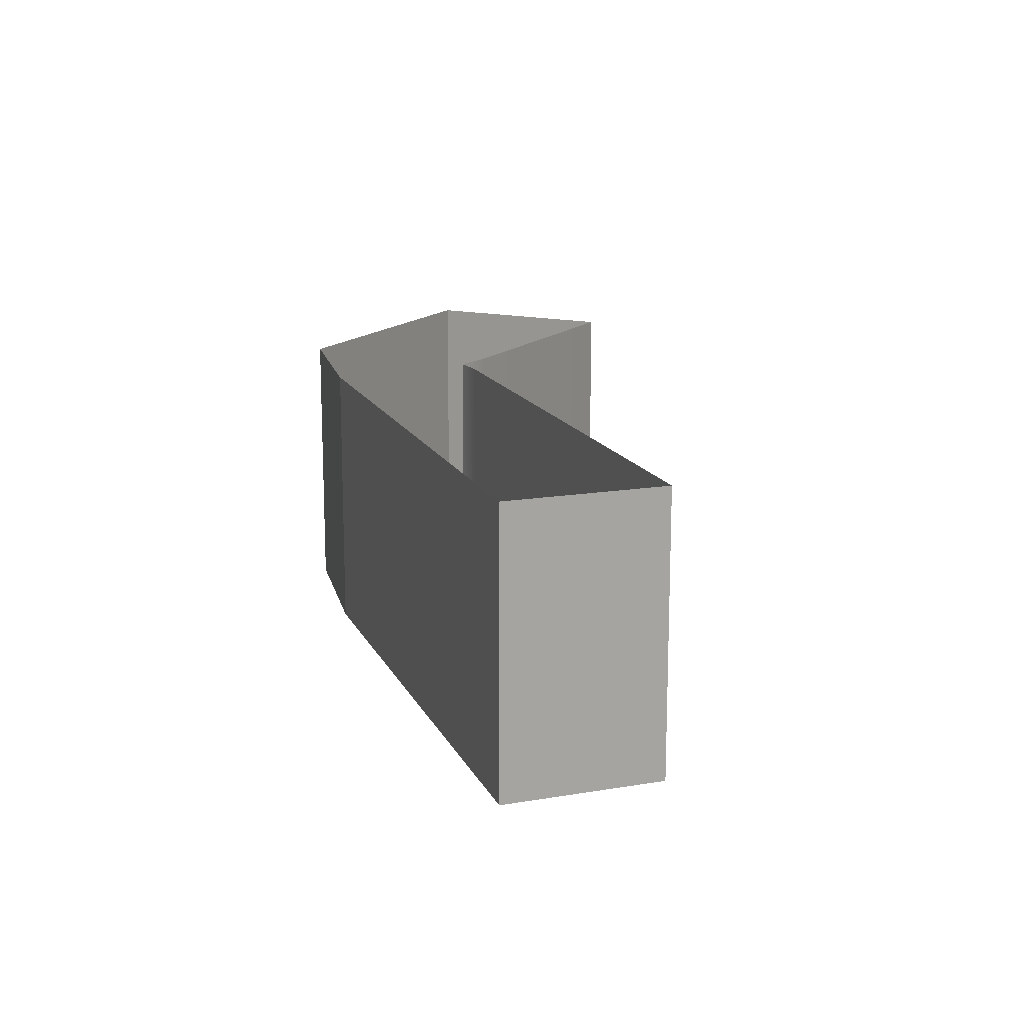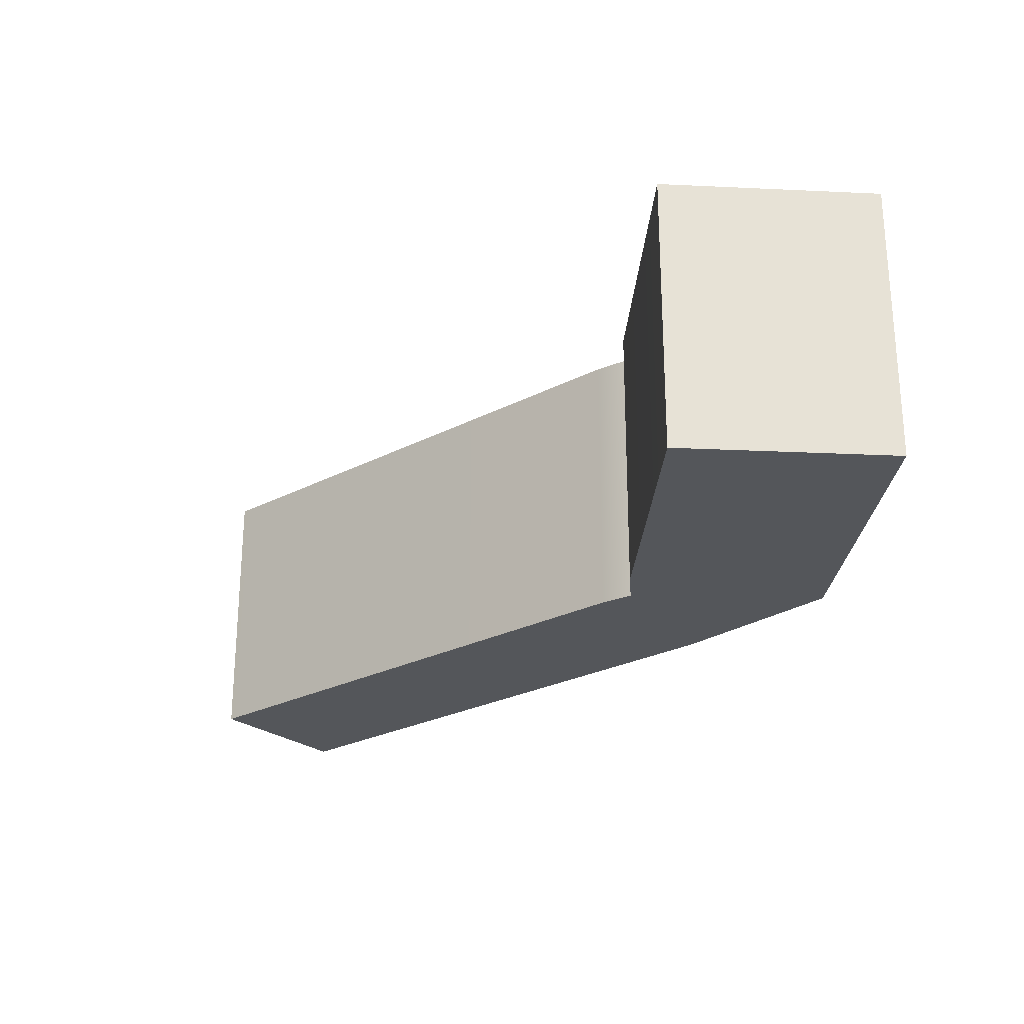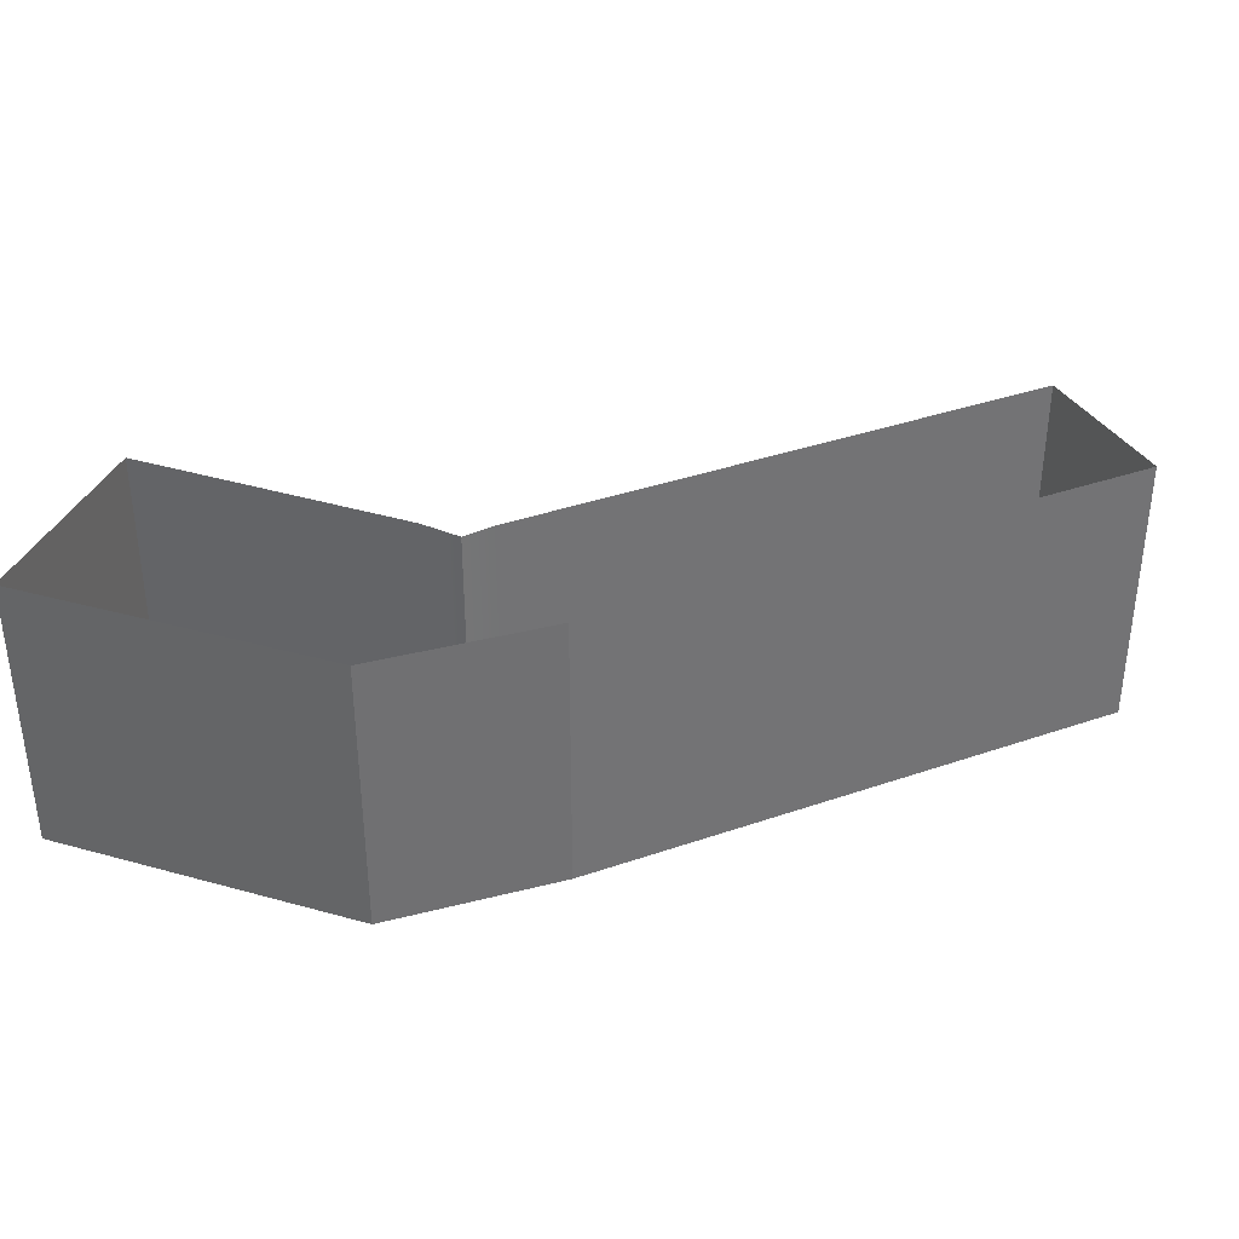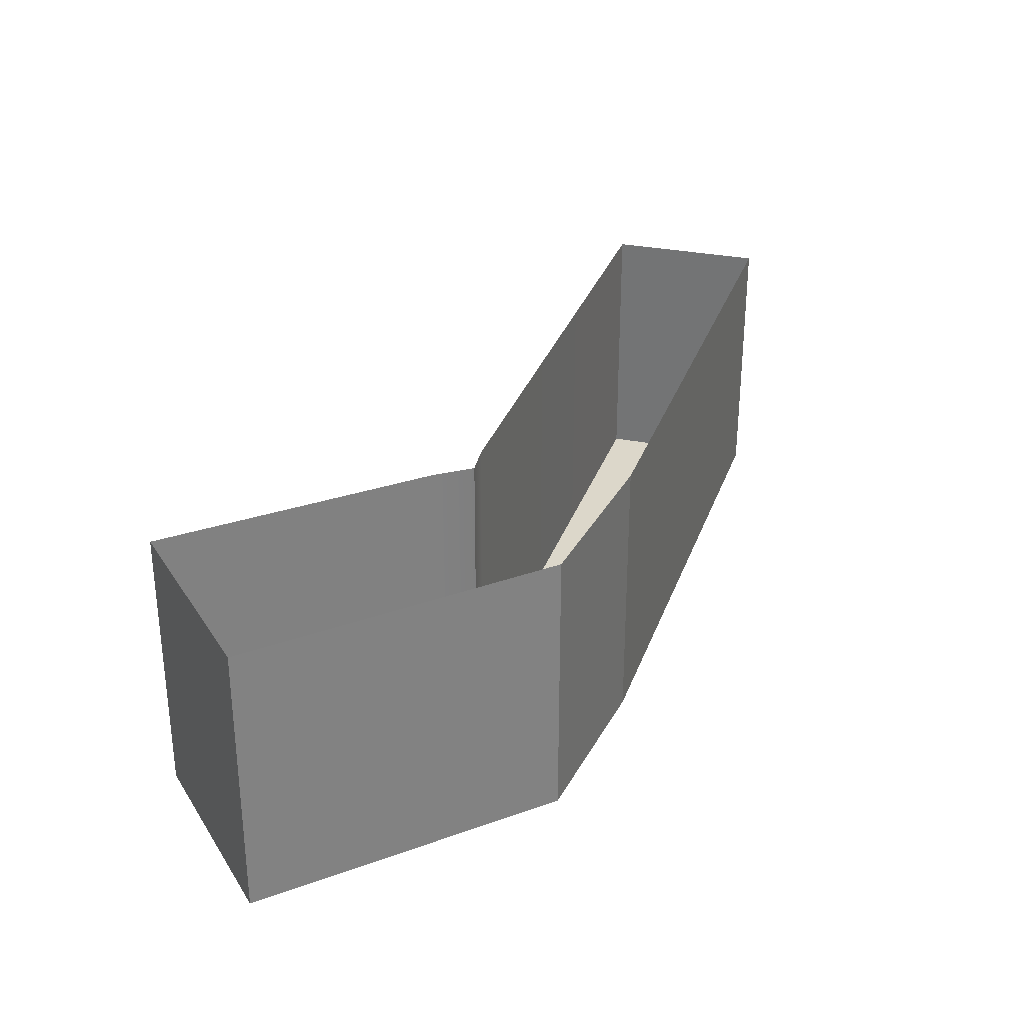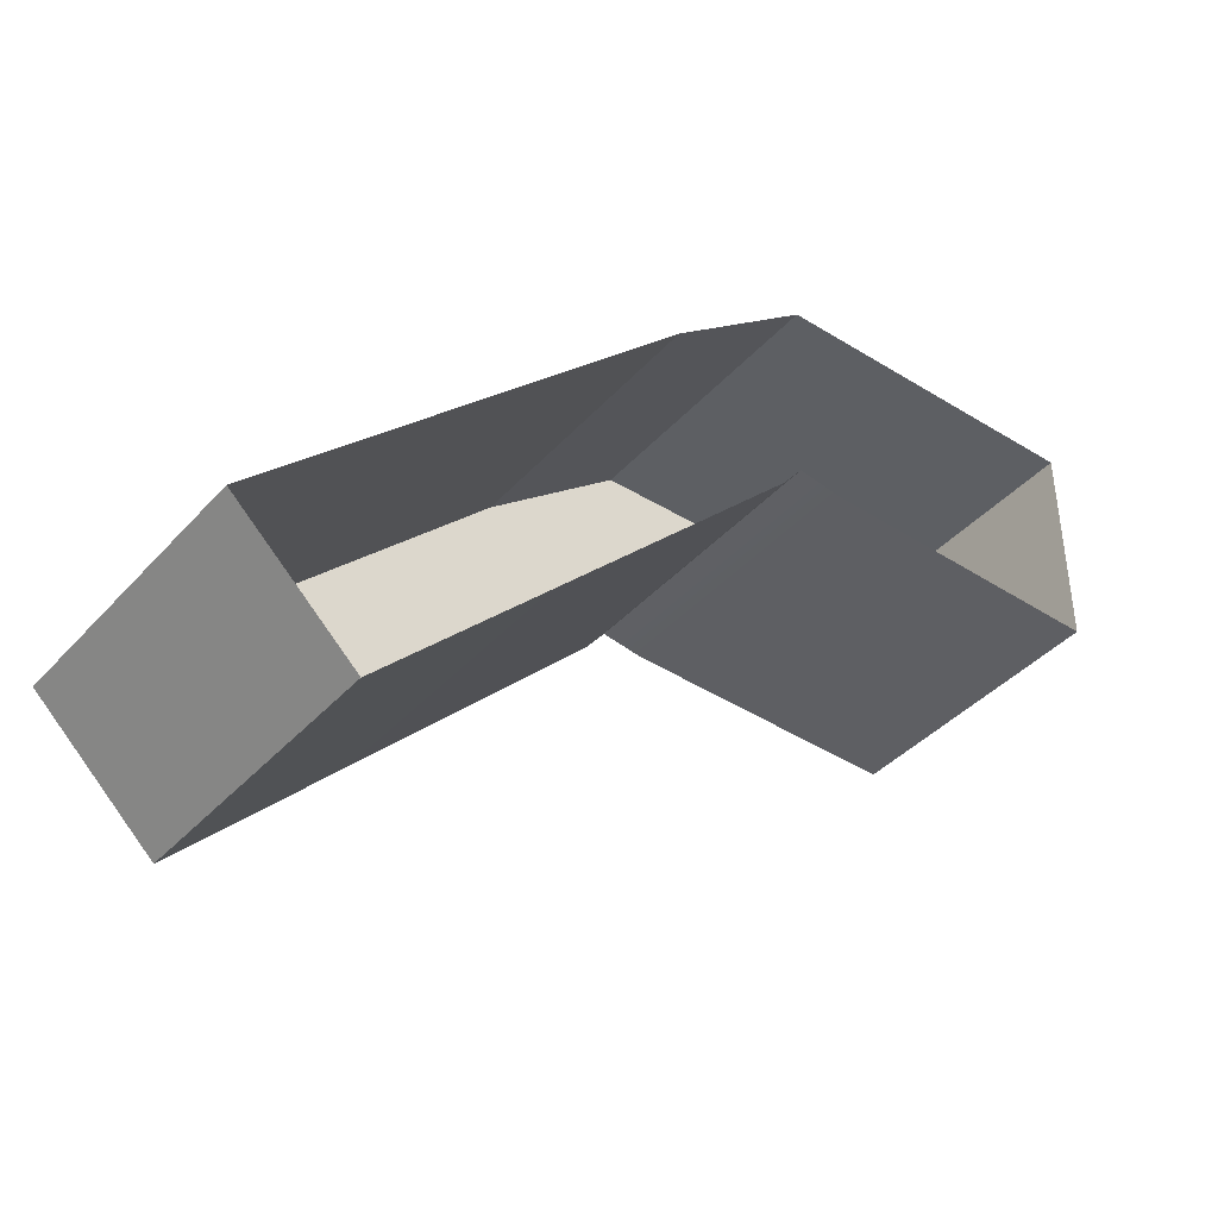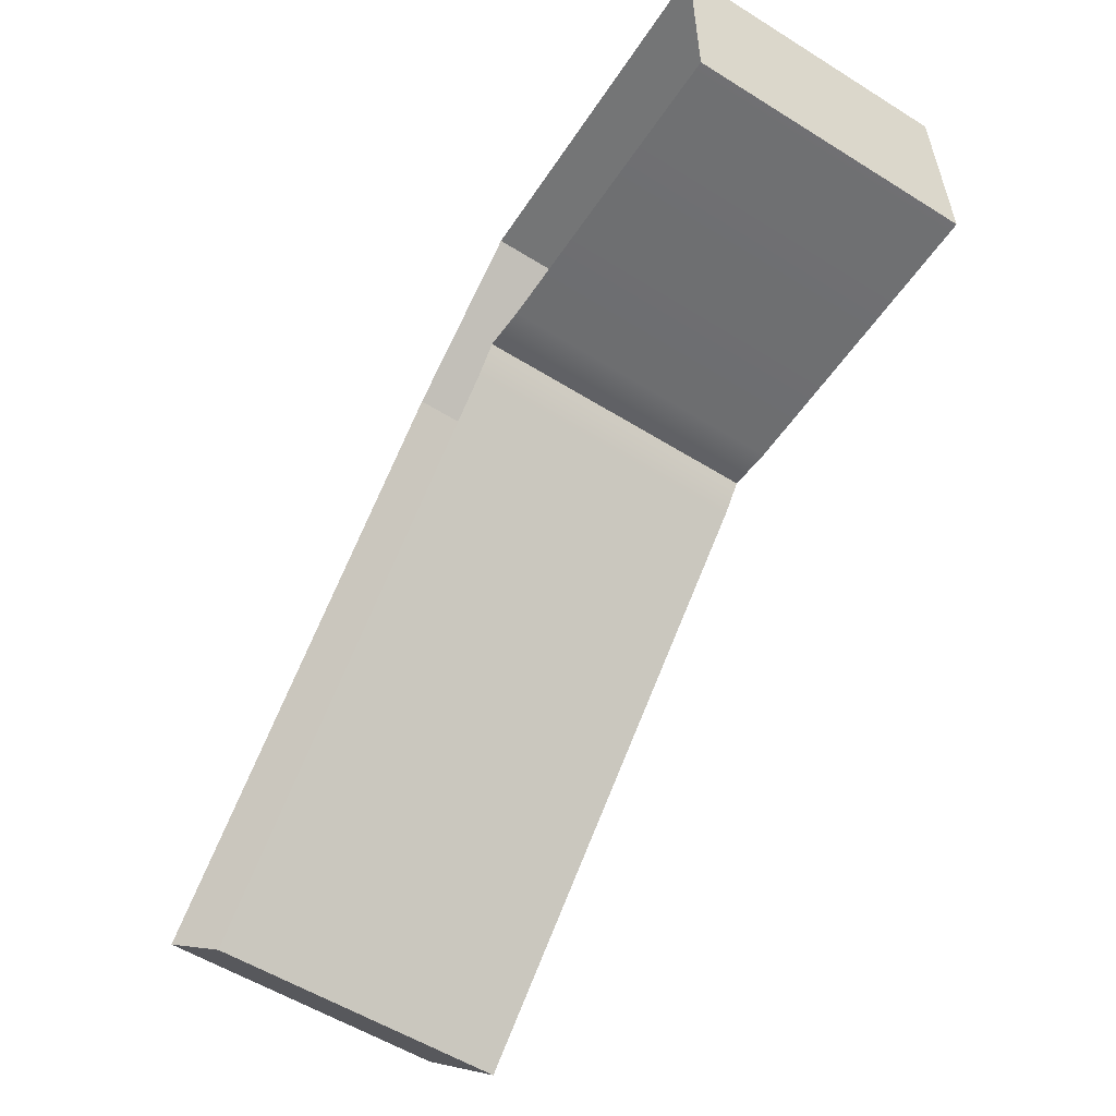
<metadata>
{"format":"obj","ext":"obj","renderer":"f3d","projection":"perspective","resolution":1024,"background":"white","views":[{"elev":15.1,"azim":116.8,"up":"+Y"},{"elev":-25.3,"azim":-94.3,"up":"+Y"},{"elev":35.7,"azim":20.6,"up":"+Y"},{"elev":30.6,"azim":-27.0,"up":"+Y"},{"elev":-40.2,"azim":142.4,"up":"+Z"},{"elev":-55.9,"azim":-123.2,"up":"+Z"}]}
</metadata>
<code>
g Collision1_1
v -6.81 -0.00558 -5.067
v -21.28 -0.002299 -5.317
v -21.28 -0.001144 5.279
v -7.129 -0.002154 5.156
v -4.698 -0.006051 -4.757
v -5.097 -0.002299 5.139
v 1.867 -0.001144 -0.5623
v 2.712 -0.001144 -1.413
v -3.695 -0.005844 -6.053
v -4.698 -0.006051 -4.757
v 1.867 -0.001144 -0.5623
v 21.93 -0.001145 -20.77
v 16.1 -0.001145 -26.24
v -21.28 13.81 5.279
v -21.28 -0.001144 5.279
v -21.28 -0.002299 -5.317
v -21.28 13.81 -5.317
v 21.93 -0.001145 -20.77
v 21.93 13.81 -20.77
v 16.1 13.81 -26.24
v 16.1 -0.001145 -26.24
v -21.28 13.81 -5.317
v -21.28 -0.002299 -5.317
v -6.81 -0.00558 -5.067
v -6.81 13.8 -5.067
v -4.698 -0.006051 -4.757
v -4.698 13.8 -4.757
v 1.867 -0.001144 -0.5623
v 1.867 13.81 -0.5623
v 2.712 13.81 -1.413
v 2.712 -0.001144 -1.413
v 21.93 -0.001145 -20.77
v 21.93 13.81 -20.77
v -3.695 -0.005844 -6.053
v -3.695 13.8 -6.053
v -4.698 13.8 -4.757
v -4.698 -0.006051 -4.757
v 16.1 -0.001145 -26.24
v 16.1 13.81 -26.24
v -5.097 -0.002299 5.139
v -5.097 13.81 5.139
v 1.867 13.81 -0.5623
v 1.867 -0.001144 -0.5623
v -7.129 13.81 5.156
v -7.129 -0.002154 5.156
v -21.28 -0.001144 5.279
v -21.28 13.81 5.279
v -5.097 13.81 5.139
v -5.097 -0.002299 5.139
f 1 2 3
f 1 3 4
f 5 1 4
f 5 4 6
f 7 5 6
f 8 9 10
f 8 10 11
f 12 9 8
f 12 13 9
f 14 15 16
f 14 16 17
f 18 19 20
f 18 20 21
f 22 23 24
f 22 24 25
f 25 24 26
f 25 26 27
f 28 29 30
f 28 30 31
f 30 32 31
f 30 33 32
f 34 35 36
f 34 36 37
f 38 35 34
f 38 39 35
f 40 41 42
f 40 42 43
f 44 45 46
f 44 46 47
f 48 45 44
f 48 49 45

</code>
